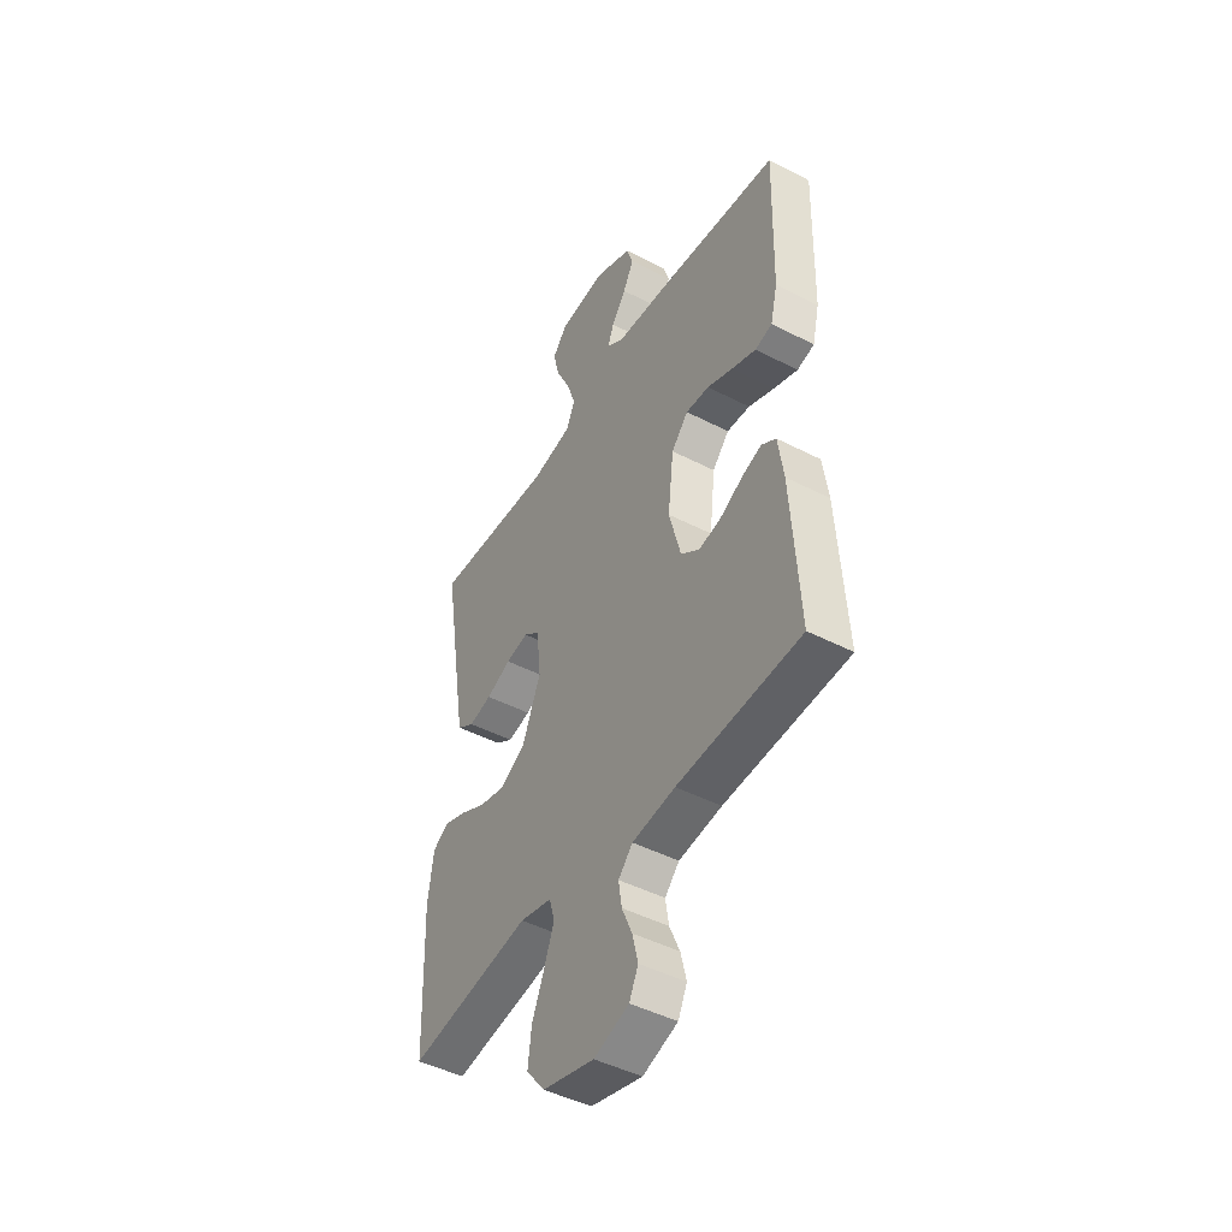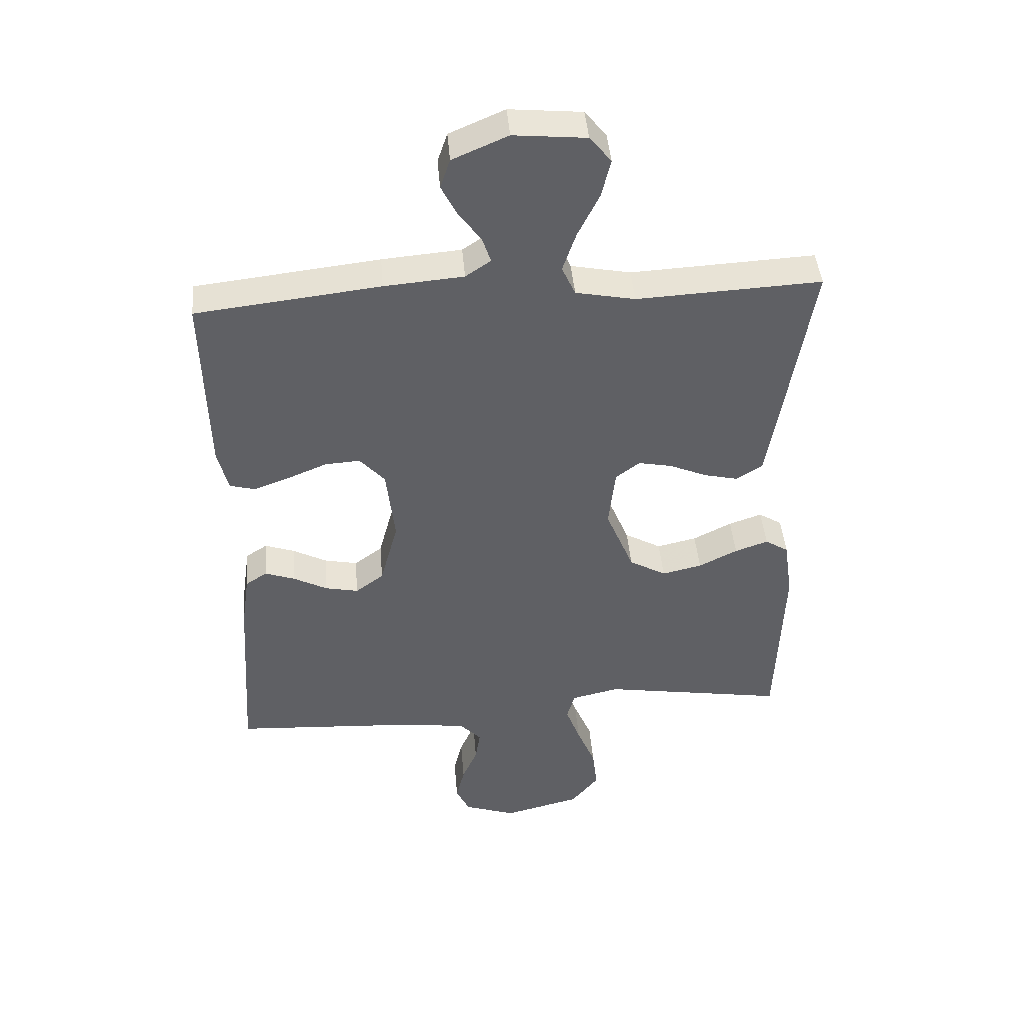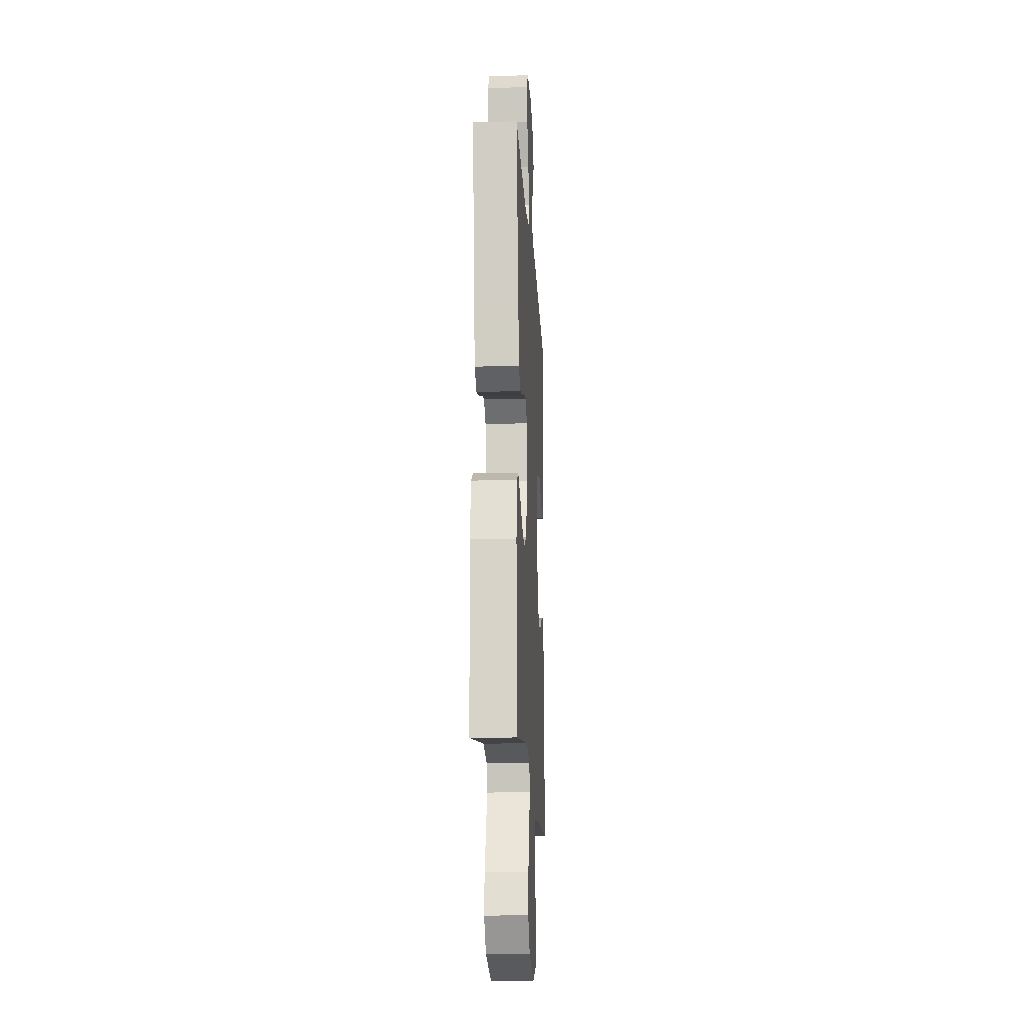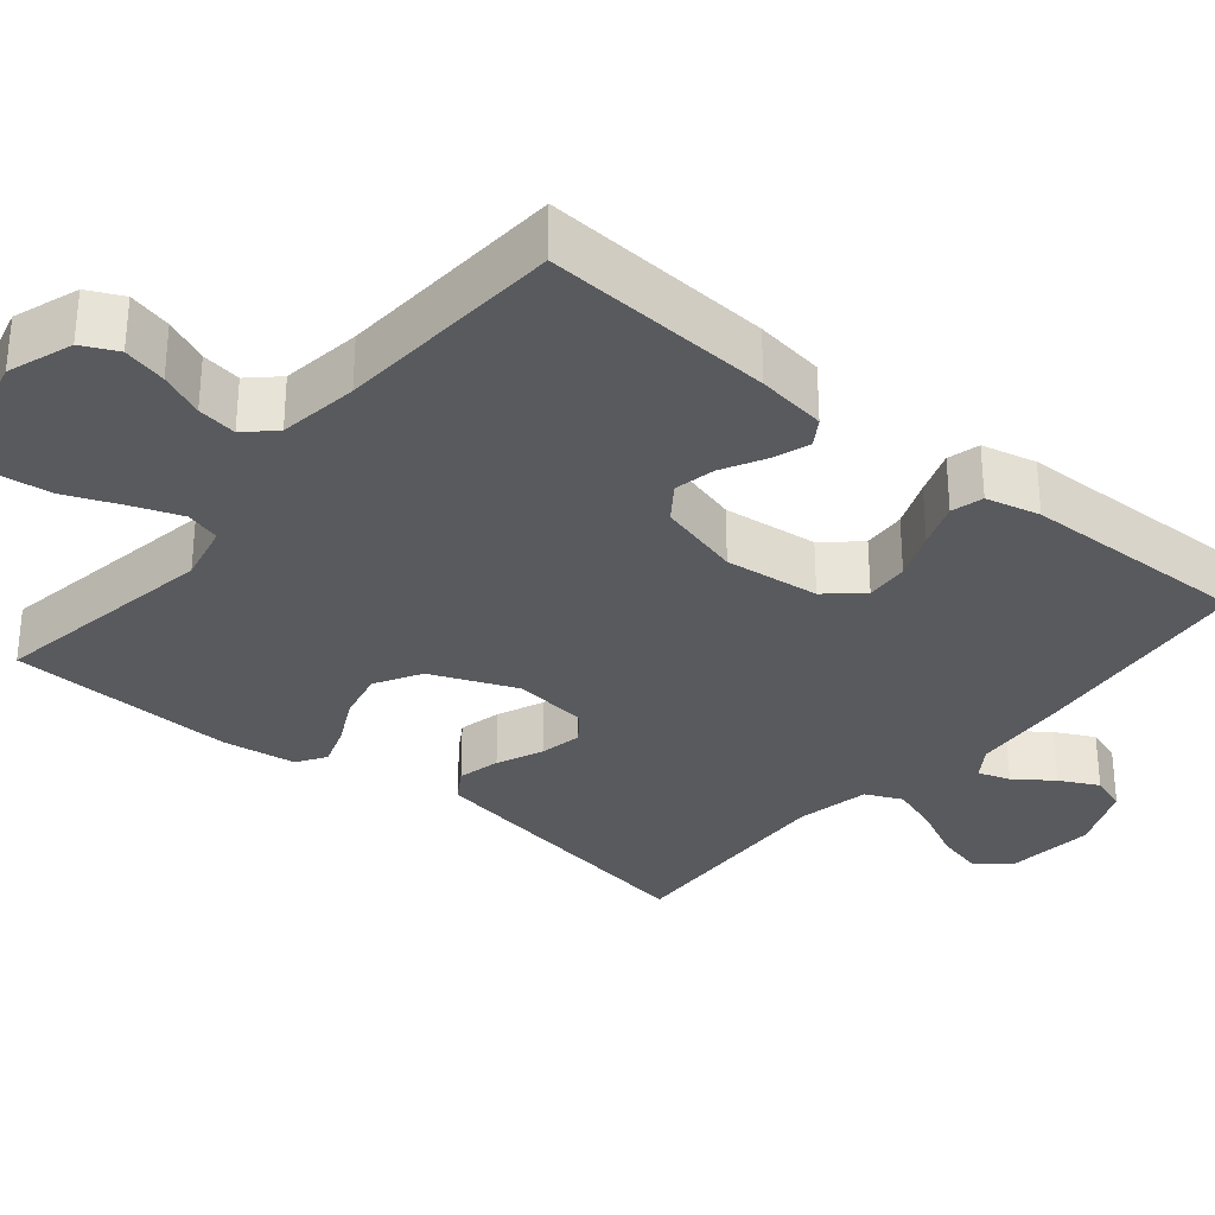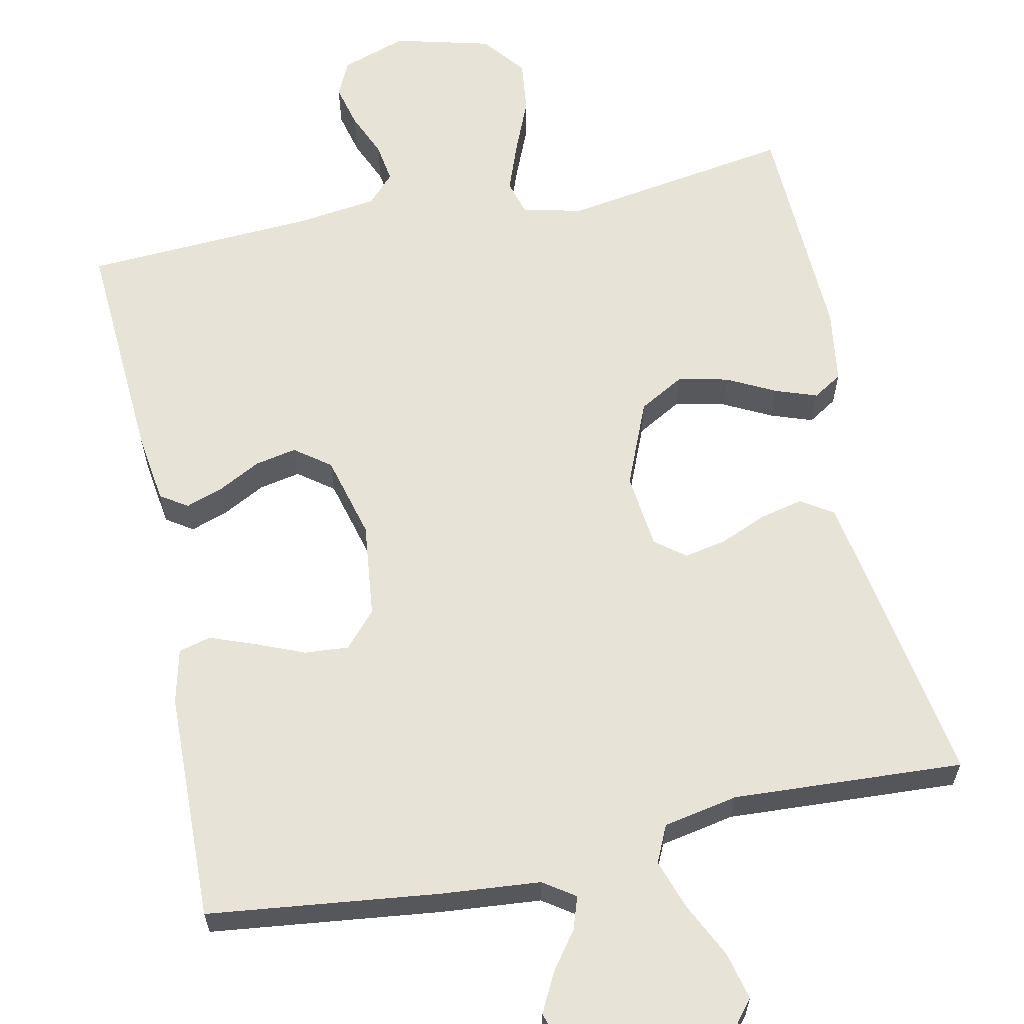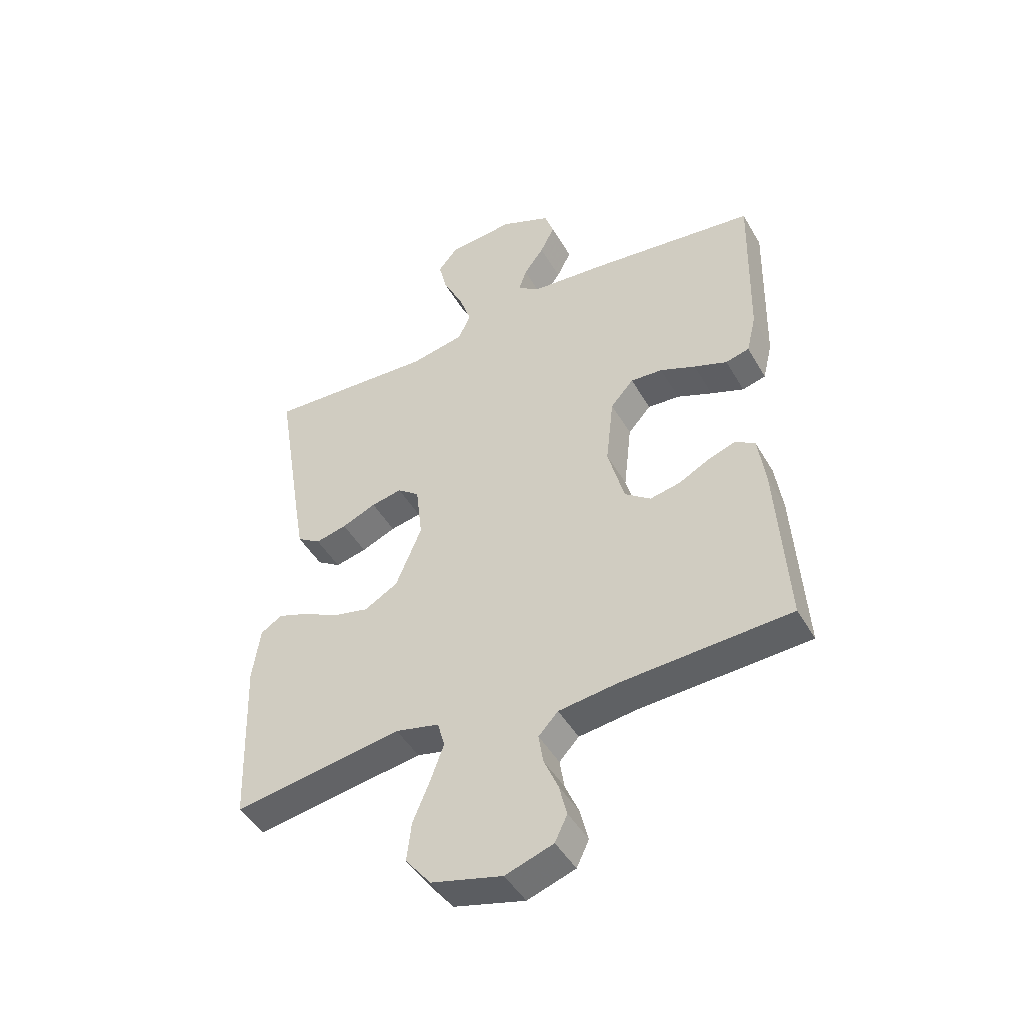
<metadata>
{"format":"obj","ext":"obj","renderer":"f3d","projection":"perspective","resolution":1024,"background":"white","views":[{"elev":-46.1,"azim":-120.6,"up":"+Z"},{"elev":43.8,"azim":-4.7,"up":"+Z"},{"elev":-17.0,"azim":93.2,"up":"+Z"},{"elev":-31.4,"azim":-129.8,"up":"+Y"},{"elev":62.3,"azim":-11.8,"up":"+Y"},{"elev":-46.1,"azim":-151.4,"up":"+Z"}]}
</metadata>
<code>
v 0.5 0.07 0.5
v 0.451 0.07 0.2
v 0.435 0.07 0.106
v 0.393 0.07 0.079
v 0.337 0.07 0.092
v 0.276 0.07 0.118
v 0.221 0.07 0.129
v 0.182 0.07 0.099
v 0.171 0.07 0
v 0.217 0.07 -0.111
v 0.277 0.07 -0.145
v 0.342 0.07 -0.13
v 0.405 0.07 -0.098
v 0.459 0.07 -0.079
v 0.497 0.07 -0.103
v 0.511 0.07 -0.2
v 0.5 0.07 -0.5
v 0.2 0.07 -0.452
v 0.122 0.07 -0.47
v 0.109 0.07 -0.516
v 0.133 0.07 -0.581
v 0.163 0.07 -0.653
v 0.171 0.07 -0.722
v 0.126 0.07 -0.778
v 0 0.07 -0.81
v -0.085 0.07 -0.781
v -0.107 0.07 -0.735
v -0.093 0.07 -0.678
v -0.068 0.07 -0.62
v -0.06 0.07 -0.568
v -0.095 0.07 -0.531
v -0.2 0.07 -0.517
v -0.5 0.07 -0.5
v -0.481 0.07 -0.2
v -0.468 0.07 -0.109
v -0.433 0.07 -0.086
v -0.384 0.07 -0.103
v -0.329 0.07 -0.132
v -0.275 0.07 -0.143
v -0.229 0.07 -0.109
v -0.2 0.07 0
v -0.214 0.07 0.124
v -0.255 0.07 0.17
v -0.312 0.07 0.166
v -0.375 0.07 0.14
v -0.434 0.07 0.118
v -0.476 0.07 0.129
v -0.493 0.07 0.2
v -0.5 0.07 0.5
v -0.2 0.07 0.535
v -0.071 0.07 0.546
v -0.03 0.07 0.574
v -0.044 0.07 0.616
v -0.08 0.07 0.665
v -0.106 0.07 0.716
v -0.09 0.07 0.764
v 0 0.07 0.803
v 0.118 0.07 0.792
v 0.153 0.07 0.749
v 0.138 0.07 0.687
v 0.103 0.07 0.616
v 0.081 0.07 0.551
v 0.103 0.07 0.503
v 0.2 0.07 0.484
v 0.5 0 0.5
v 0.451 0 0.2
v 0.435 0 0.106
v 0.393 0 0.079
v 0.337 0 0.092
v 0.276 0 0.118
v 0.221 0 0.129
v 0.182 0 0.099
v 0.171 0 0
v 0.217 0 -0.111
v 0.277 0 -0.145
v 0.342 0 -0.13
v 0.405 0 -0.098
v 0.459 0 -0.079
v 0.497 0 -0.103
v 0.511 0 -0.2
v 0.5 0 -0.5
v 0.2 0 -0.452
v 0.122 0 -0.47
v 0.109 0 -0.516
v 0.133 0 -0.581
v 0.163 0 -0.653
v 0.171 0 -0.722
v 0.126 0 -0.778
v 0 0 -0.81
v -0.085 0 -0.781
v -0.107 0 -0.735
v -0.093 0 -0.678
v -0.068 0 -0.62
v -0.06 0 -0.568
v -0.095 0 -0.531
v -0.2 0 -0.517
v -0.5 0 -0.5
v -0.481 0 -0.2
v -0.468 0 -0.109
v -0.433 0 -0.086
v -0.384 0 -0.103
v -0.329 0 -0.132
v -0.275 0 -0.143
v -0.229 0 -0.109
v -0.2 0 0
v -0.214 0 0.124
v -0.255 0 0.17
v -0.312 0 0.166
v -0.375 0 0.14
v -0.434 0 0.118
v -0.476 0 0.129
v -0.493 0 0.2
v -0.5 0 0.5
v -0.2 0 0.535
v -0.071 0 0.546
v -0.03 0 0.574
v -0.044 0 0.616
v -0.08 0 0.665
v -0.106 0 0.716
v -0.09 0 0.764
v 0 0 0.803
v 0.118 0 0.792
v 0.153 0 0.749
v 0.138 0 0.687
v 0.103 0 0.616
v 0.081 0 0.551
v 0.103 0 0.503
v 0.2 0 0.484
f 59 60 61
f 58 59 61
f 57 58 61
f 56 57 61
f 55 56 61
f 54 55 61
f 53 54 61
f 52 53 61 62
f 51 52 62 63
f 50 51 63
f 49 50 63
f 48 49 63
f 47 48 63
f 46 47 63
f 45 46 63
f 44 45 63
f 36 37 38
f 35 36 38
f 34 35 38
f 33 34 38
f 32 33 38
f 31 32 38 39
f 30 31 39 40
f 27 28 29
f 26 27 29
f 25 26 29
f 24 25 29
f 23 24 29
f 22 23 29
f 21 22 29
f 20 21 29 30
f 30 40 41
f 20 30 41
f 19 20 41
f 16 17 18
f 15 16 18
f 14 15 18
f 13 14 18
f 12 13 18
f 11 12 18 19
f 4 5 6
f 3 4 6
f 2 3 6
f 1 2 6
f 64 1 6
f 64 6 7
f 43 44 63 64
f 64 7 8
f 43 64 8
f 42 43 8
f 19 41 42
f 11 19 42
f 10 11 42
f 9 10 42
f 8 9 42
f 125 124 123
f 125 123 122
f 125 122 121
f 125 121 120
f 125 120 119
f 125 119 118
f 125 118 117
f 126 125 117 116
f 127 126 116 115
f 127 115 114
f 127 114 113
f 127 113 112
f 127 112 111
f 127 111 110
f 127 110 109
f 127 109 108
f 102 101 100
f 102 100 99
f 102 99 98
f 102 98 97
f 102 97 96
f 103 102 96 95
f 104 103 95 94
f 93 92 91
f 93 91 90
f 93 90 89
f 93 89 88
f 93 88 87
f 93 87 86
f 93 86 85
f 94 93 85 84
f 105 104 94
f 105 94 84
f 105 84 83
f 82 81 80
f 82 80 79
f 82 79 78
f 82 78 77
f 82 77 76
f 83 82 76 75
f 70 69 68
f 70 68 67
f 70 67 66
f 70 66 65
f 70 65 128
f 71 70 128
f 128 127 108 107
f 72 71 128
f 72 128 107
f 72 107 106
f 106 105 83
f 106 83 75
f 106 75 74
f 106 74 73
f 106 73 72
f 1 65 66 2
f 2 66 67 3
f 3 67 68 4
f 4 68 69 5
f 5 69 70 6
f 6 70 71 7
f 7 71 72 8
f 8 72 73 9
f 9 73 74 10
f 10 74 75 11
f 11 75 76 12
f 12 76 77 13
f 13 77 78 14
f 14 78 79 15
f 15 79 80 16
f 16 80 81 17
f 17 81 82 18
f 18 82 83 19
f 19 83 84 20
f 20 84 85 21
f 21 85 86 22
f 22 86 87 23
f 23 87 88 24
f 24 88 89 25
f 25 89 90 26
f 26 90 91 27
f 27 91 92 28
f 28 92 93 29
f 29 93 94 30
f 30 94 95 31
f 31 95 96 32
f 32 96 97 33
f 33 97 98 34
f 34 98 99 35
f 35 99 100 36
f 36 100 101 37
f 37 101 102 38
f 38 102 103 39
f 39 103 104 40
f 40 104 105 41
f 41 105 106 42
f 42 106 107 43
f 43 107 108 44
f 44 108 109 45
f 45 109 110 46
f 46 110 111 47
f 47 111 112 48
f 48 112 113 49
f 49 113 114 50
f 50 114 115 51
f 51 115 116 52
f 52 116 117 53
f 53 117 118 54
f 54 118 119 55
f 55 119 120 56
f 56 120 121 57
f 57 121 122 58
f 58 122 123 59
f 59 123 124 60
f 60 124 125 61
f 61 125 126 62
f 62 126 127 63
f 63 127 128 64
f 64 128 65 1

</code>
